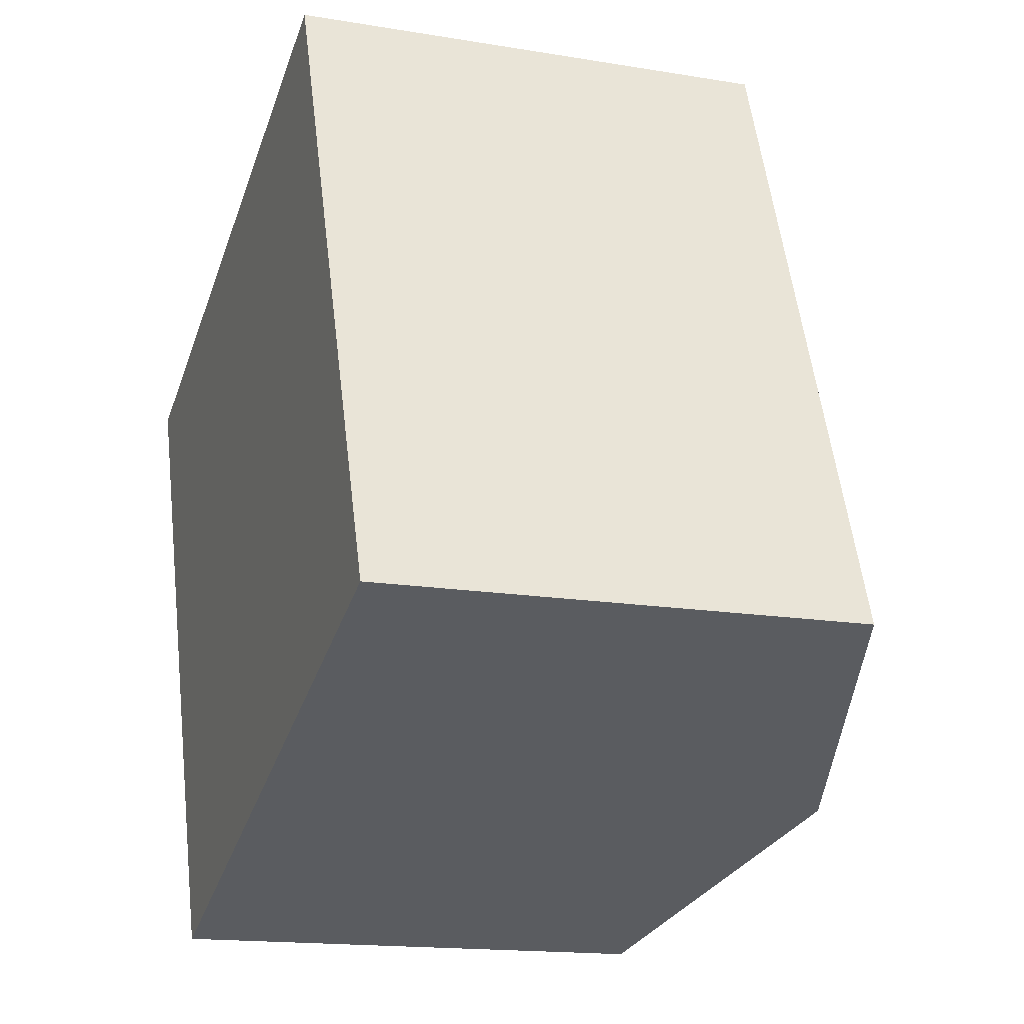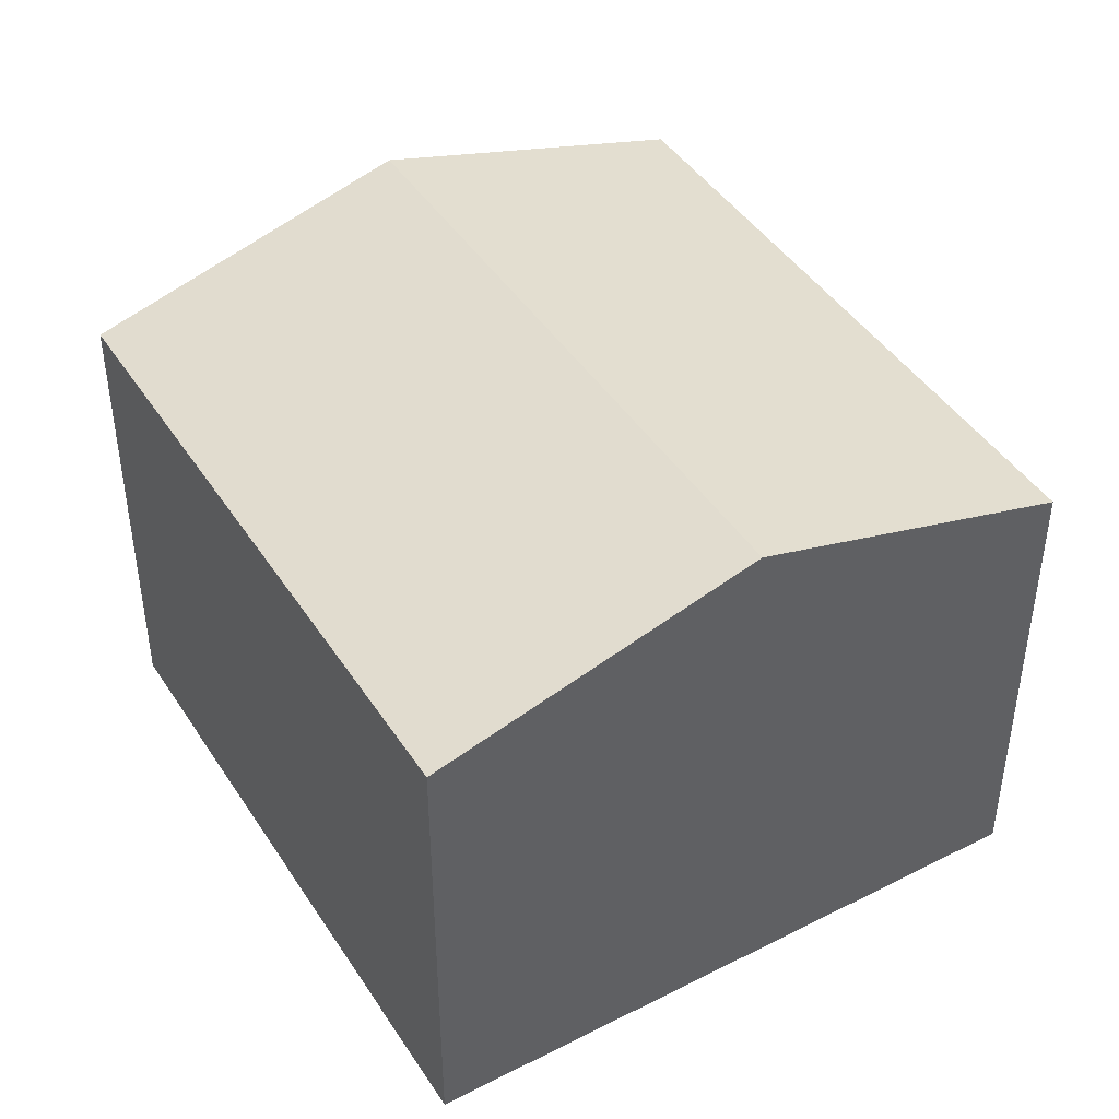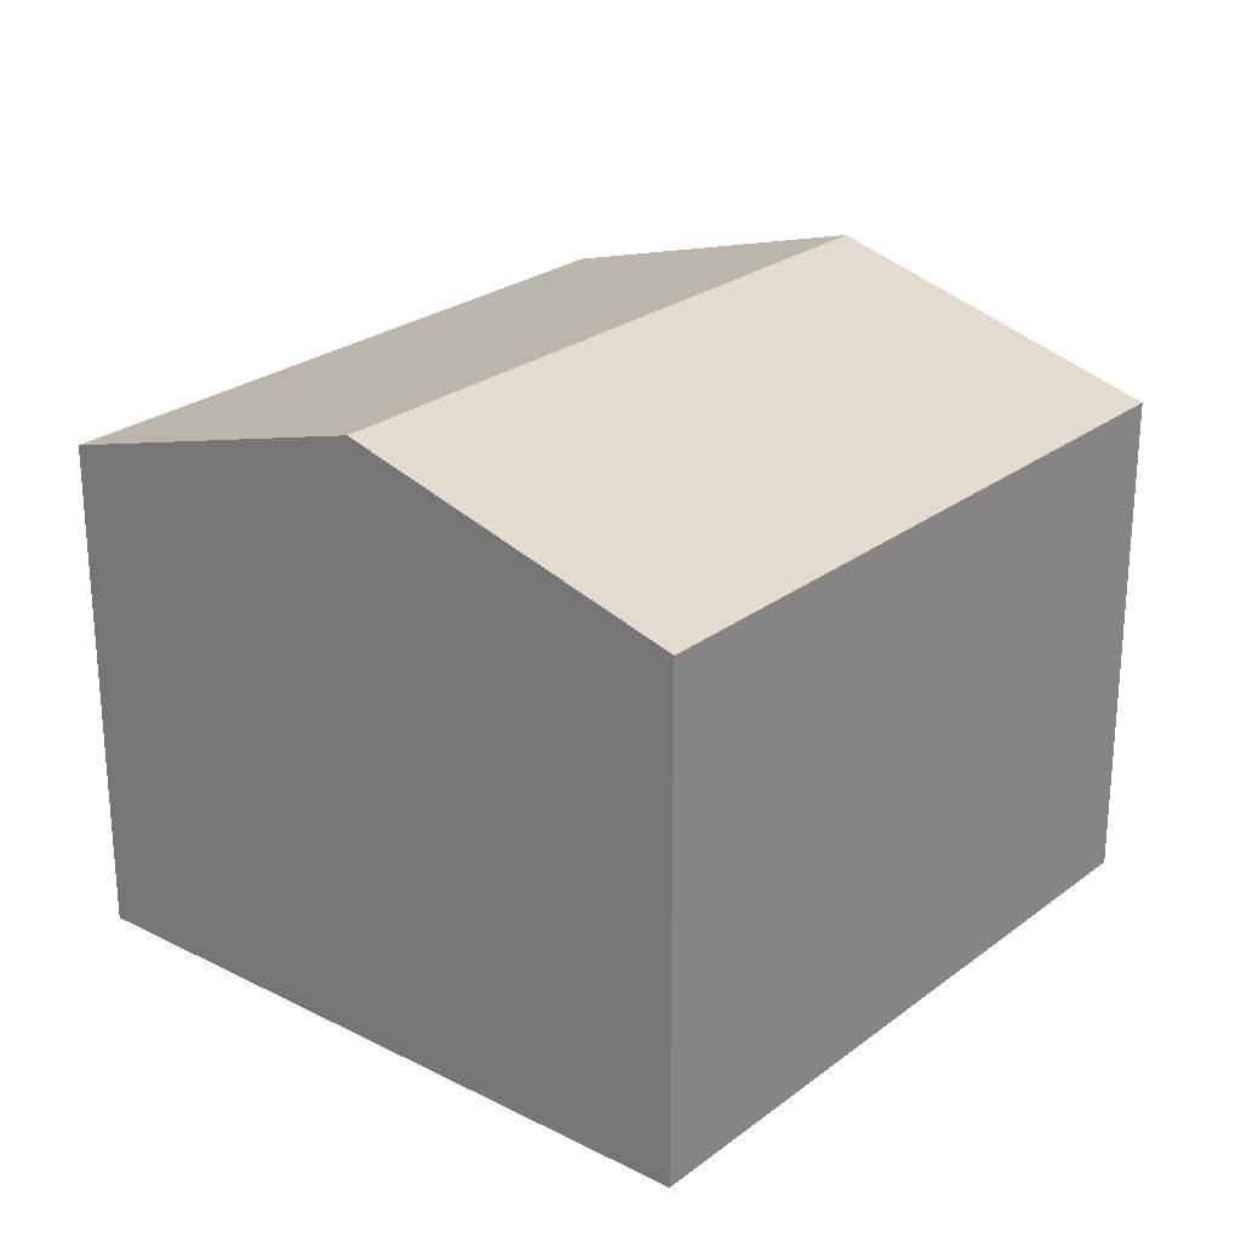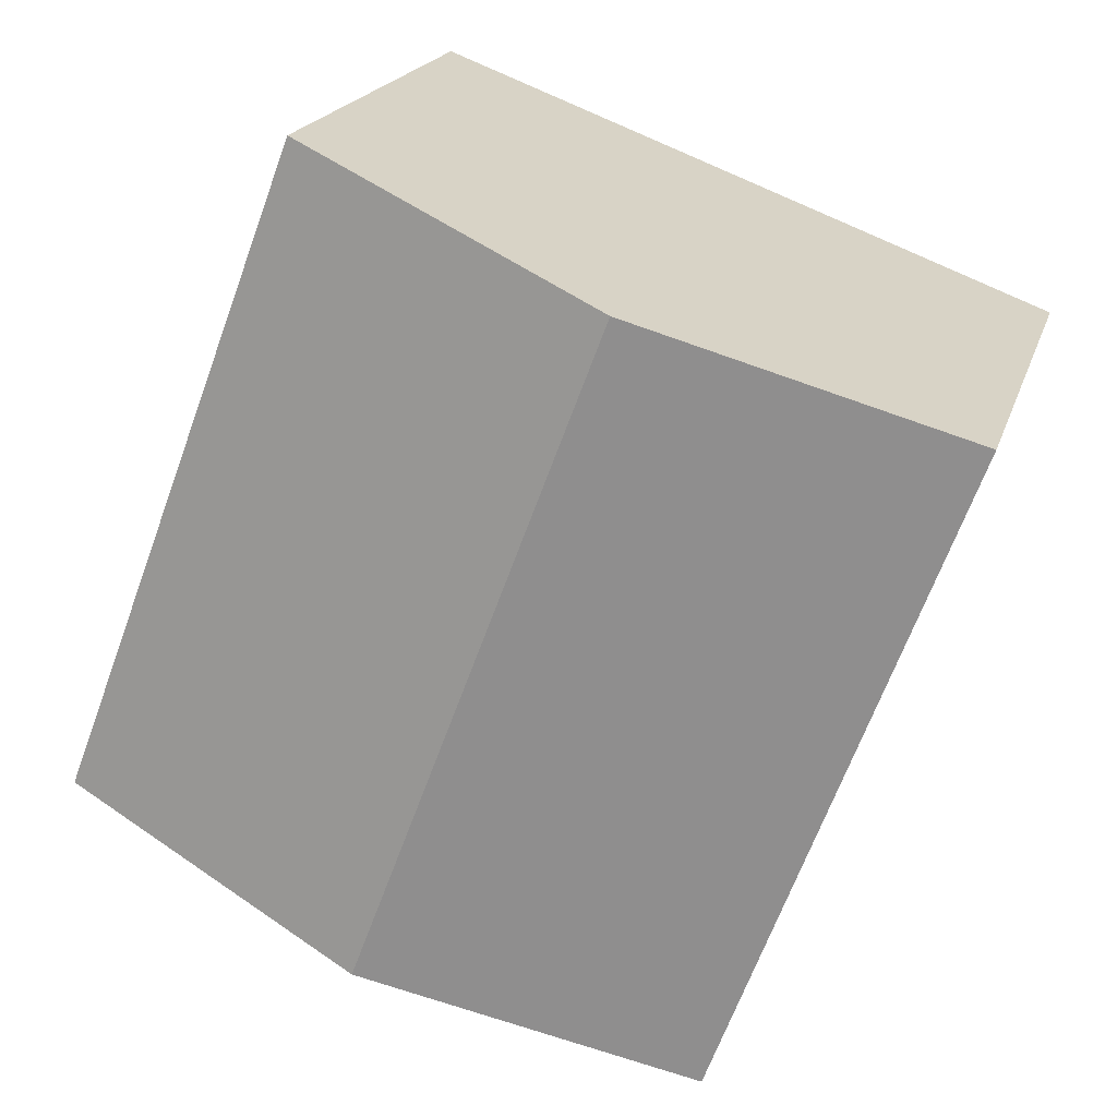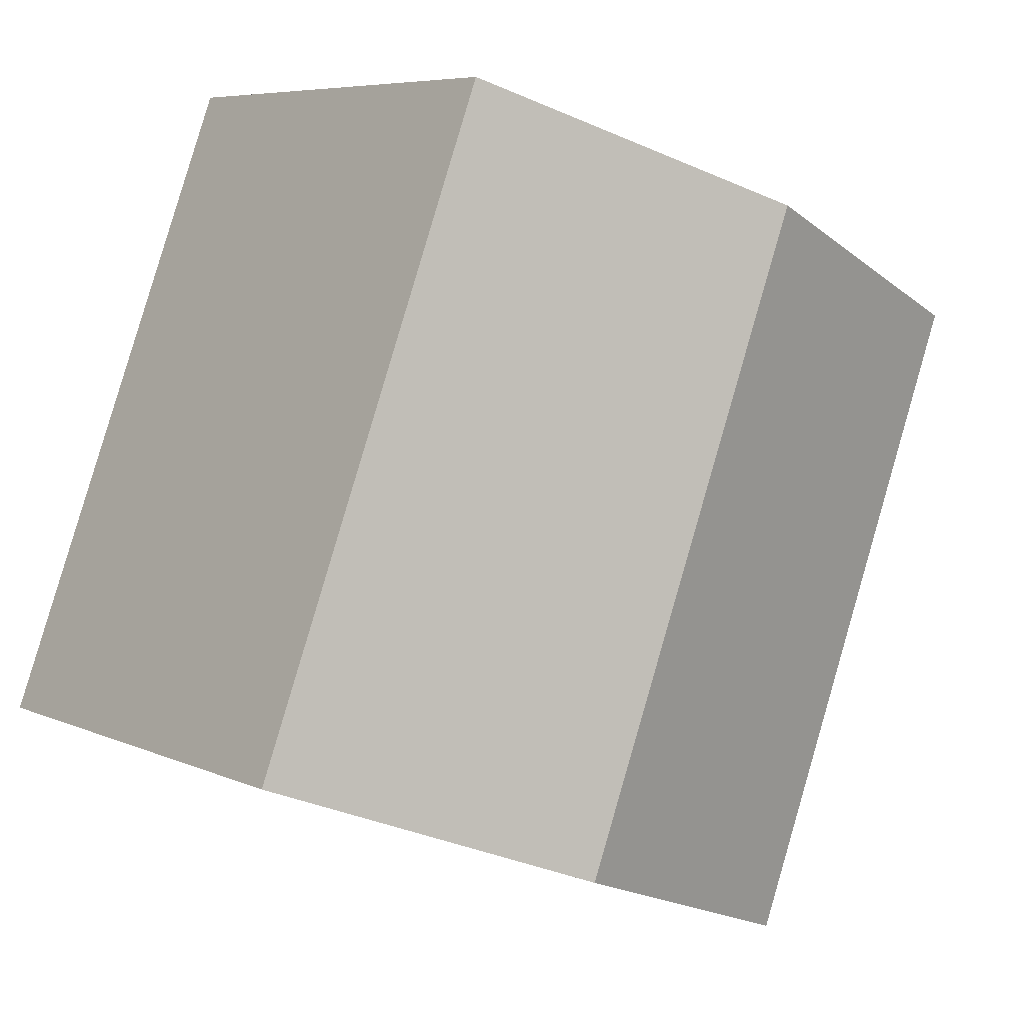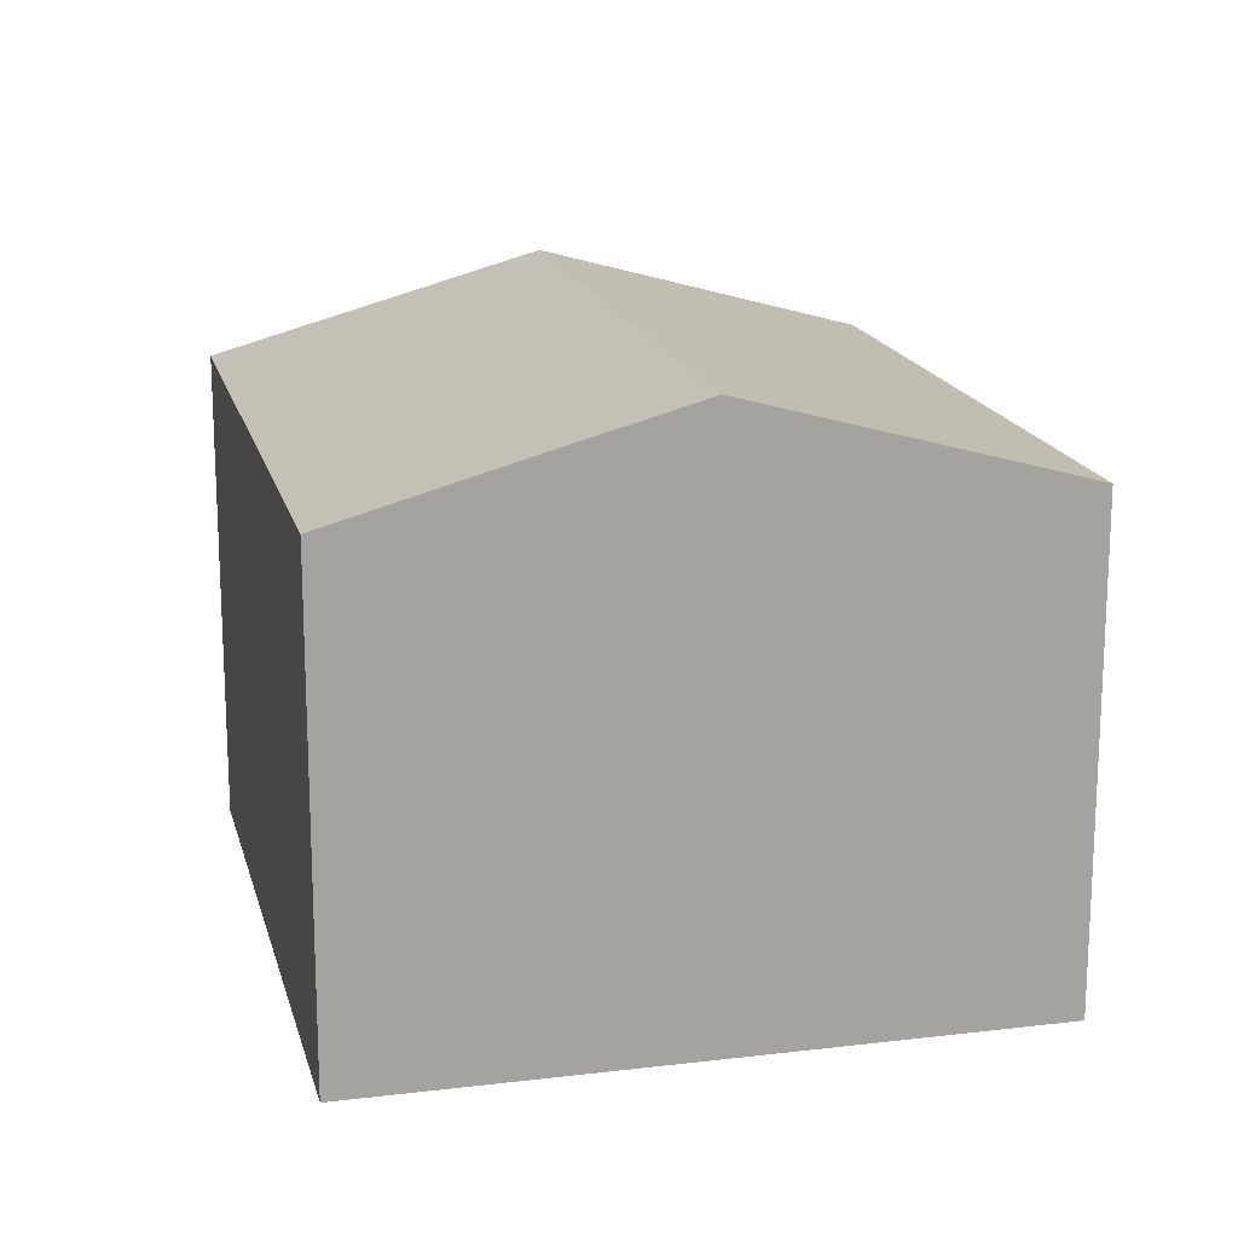
<metadata>
{"format":"obj","ext":"obj","renderer":"f3d","projection":"perspective","resolution":1024,"background":"white","views":[{"elev":-15.8,"azim":70.7,"up":"+Z"},{"elev":44.0,"azim":128.6,"up":"+Y"},{"elev":25.1,"azim":18.8,"up":"+Y"},{"elev":19.5,"azim":-165.0,"up":"+Z"},{"elev":6.6,"azim":142.5,"up":"+Z"},{"elev":17.1,"azim":145.8,"up":"+Y"}]}
</metadata>
<code>
v  8.953 9.267 -8.464
v  10.09 7.776 3.803
v  14 7.776 -6.563
v  5.047 9.267 1.901
v  0 7.776 4.761e-16
v  3.905 7.776 -10.37
v  0 0 0
v  10.09 -2.329e-16 3.803
v  5.047 -1.164e-16 1.901
v  14 4.019e-16 -6.563
v  3.905 6.347e-16 -10.37
v  8.953 5.183e-16 -8.464
g defaultobject
f 1 2 3
f 2 1 4
f 5 1 6
f 1 5 4
f 7 4 5
f 4 7 2
f 2 7 8
f 8 7 9
f 8 3 2
f 3 8 10
f 10 1 3
f 1 10 6
f 6 10 11
f 11 10 12
f 11 5 6
f 5 11 7
f 9 10 8
f 10 9 7
f 10 7 12
f 12 7 11

</code>
